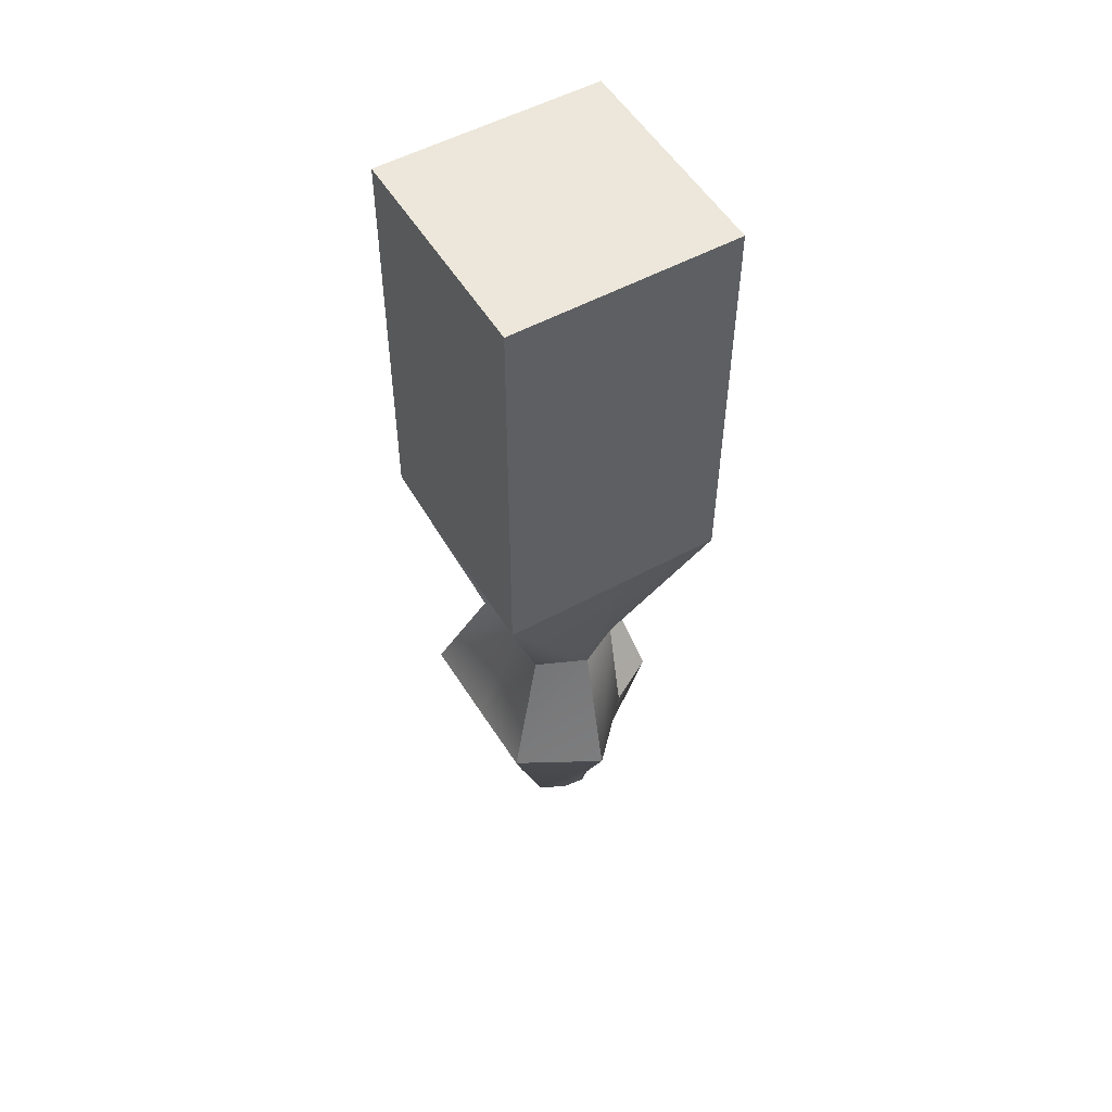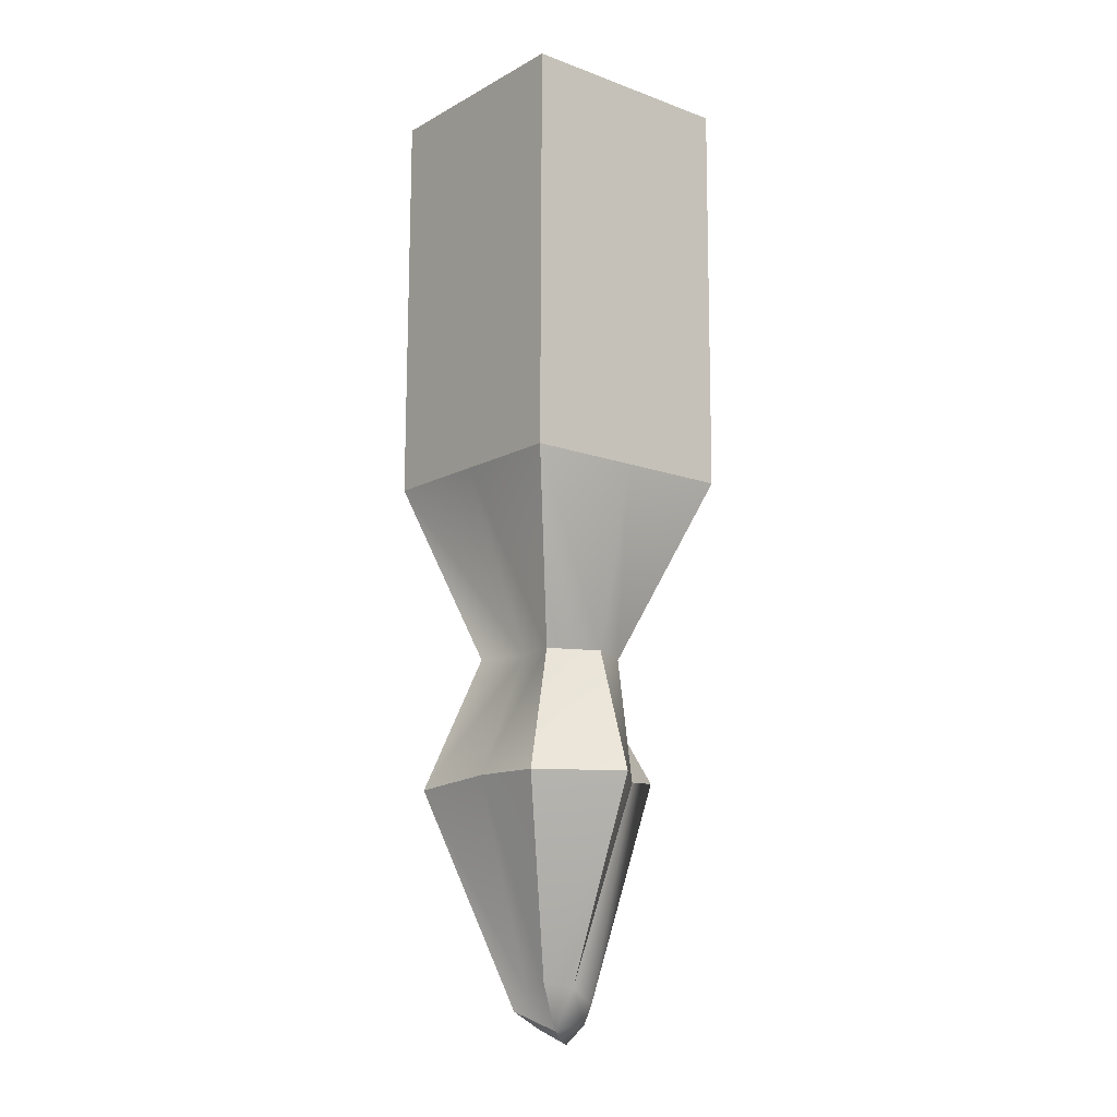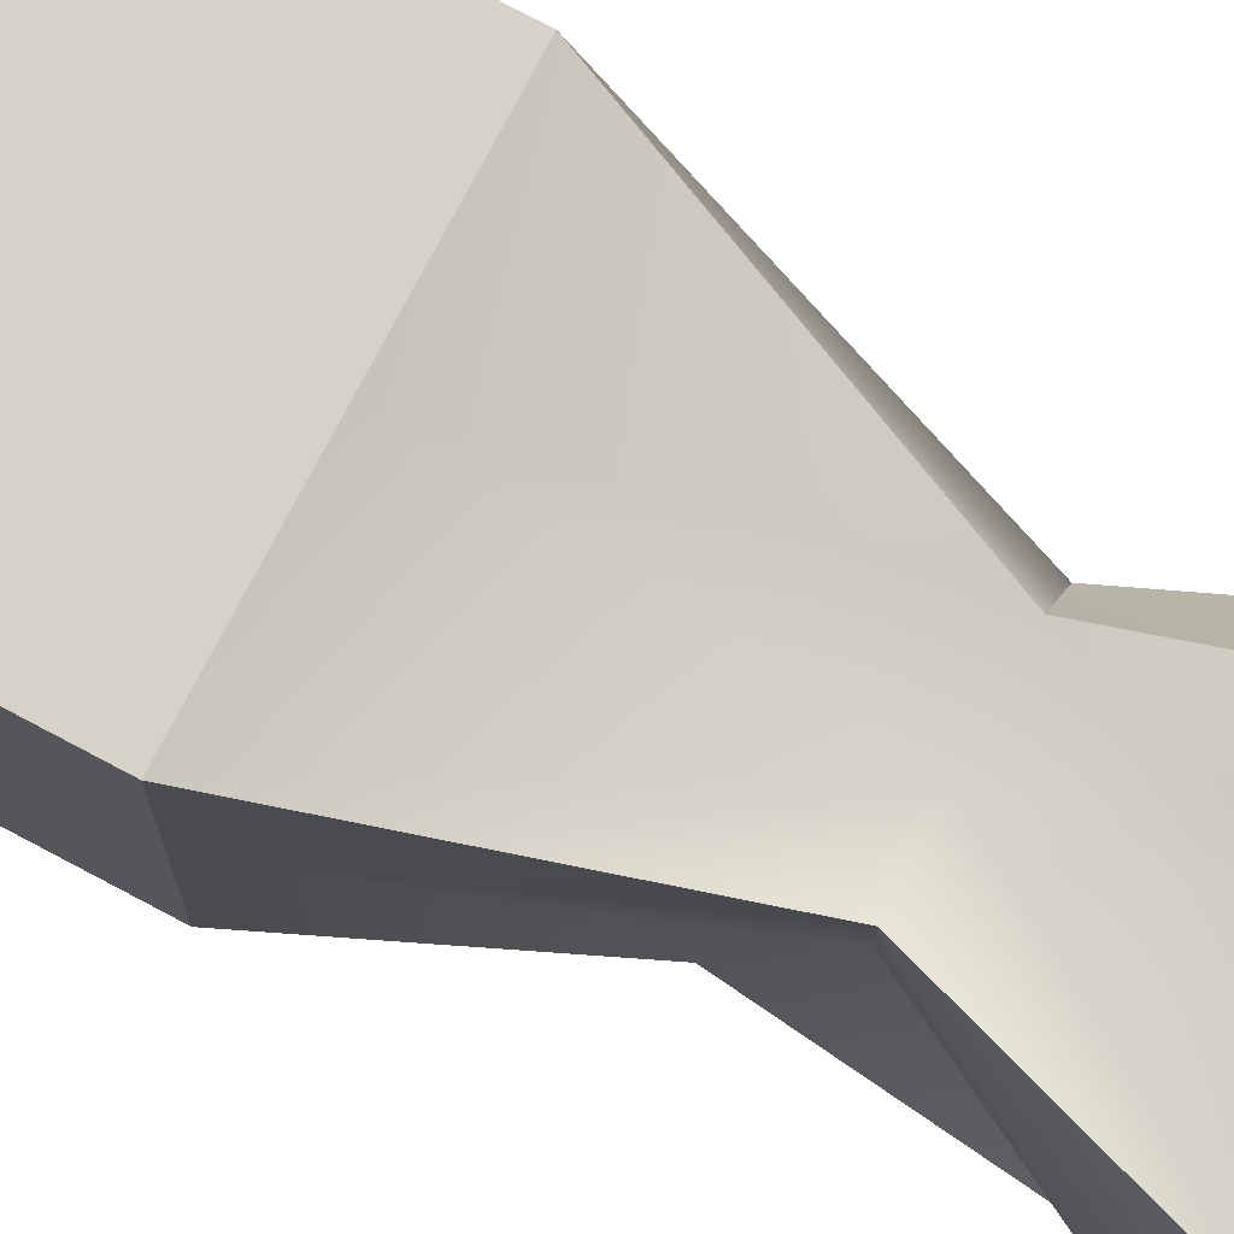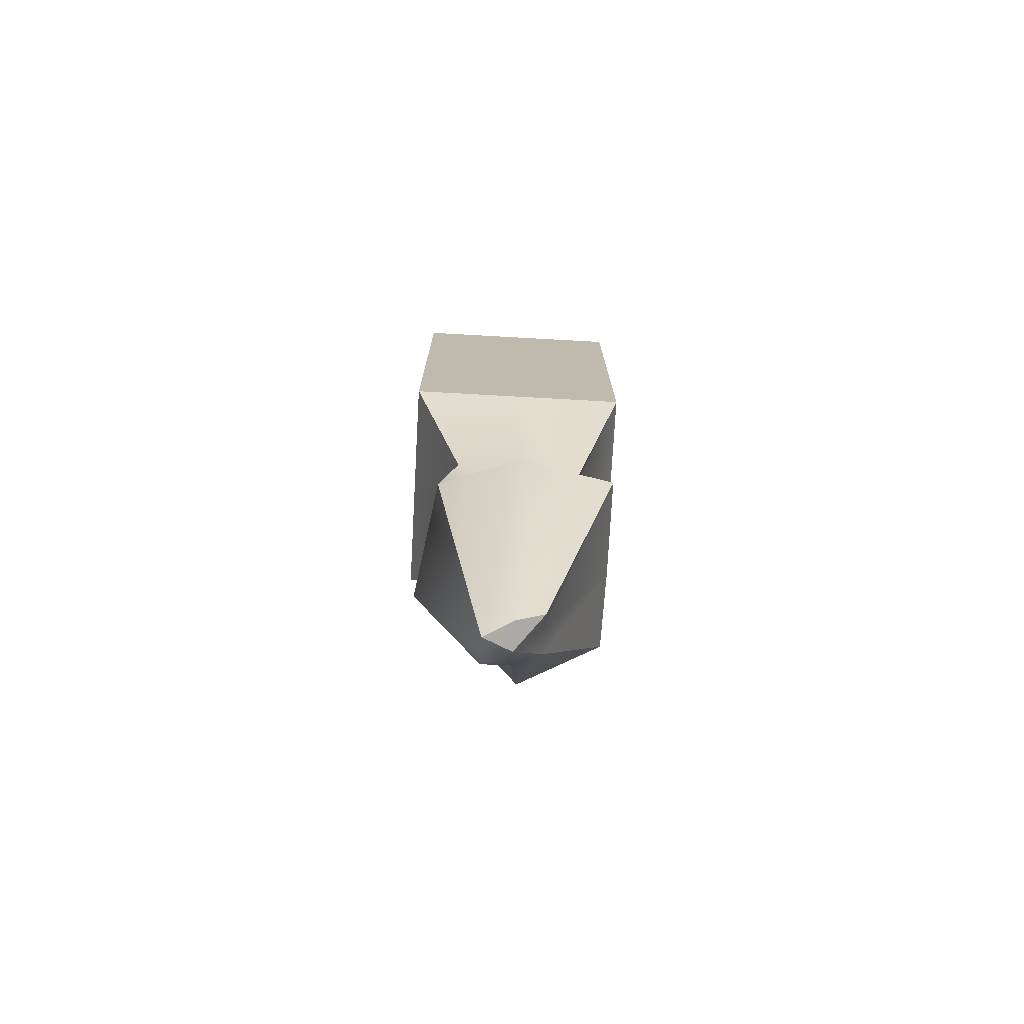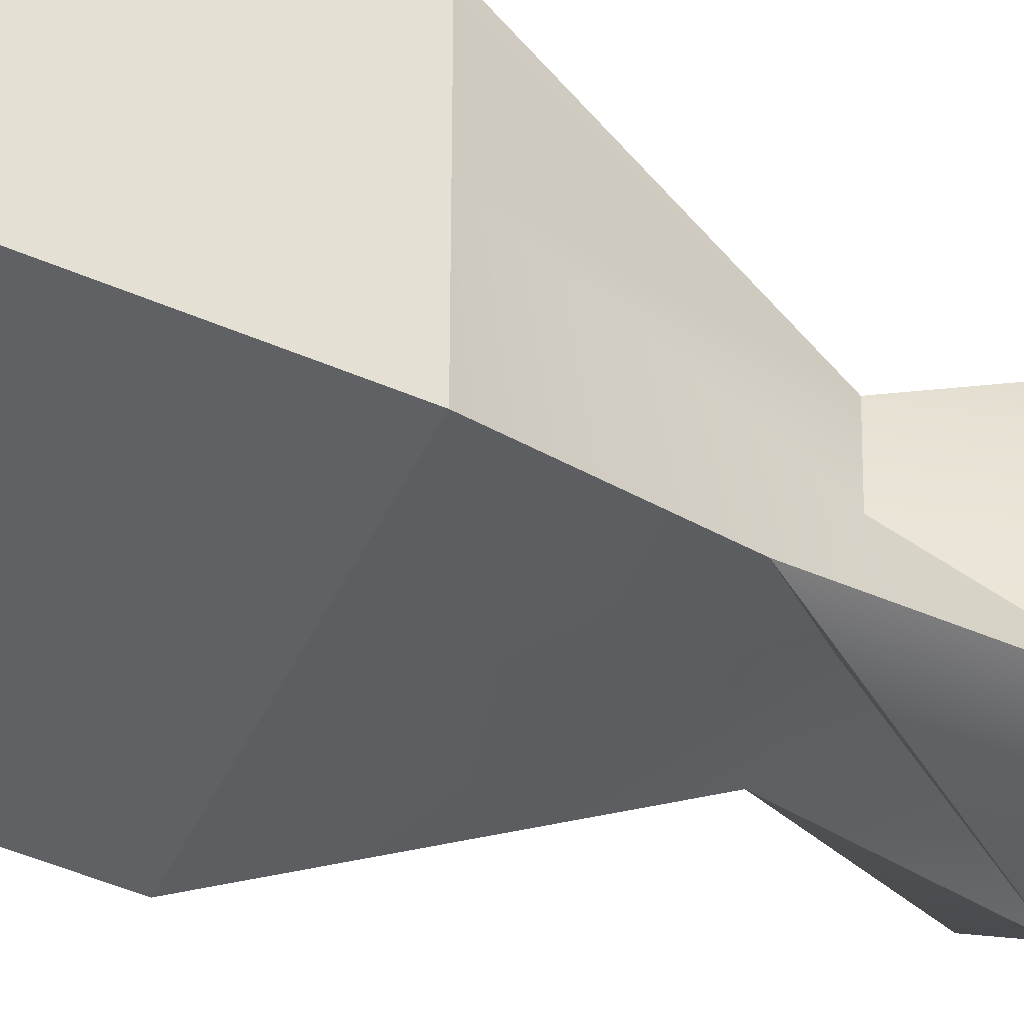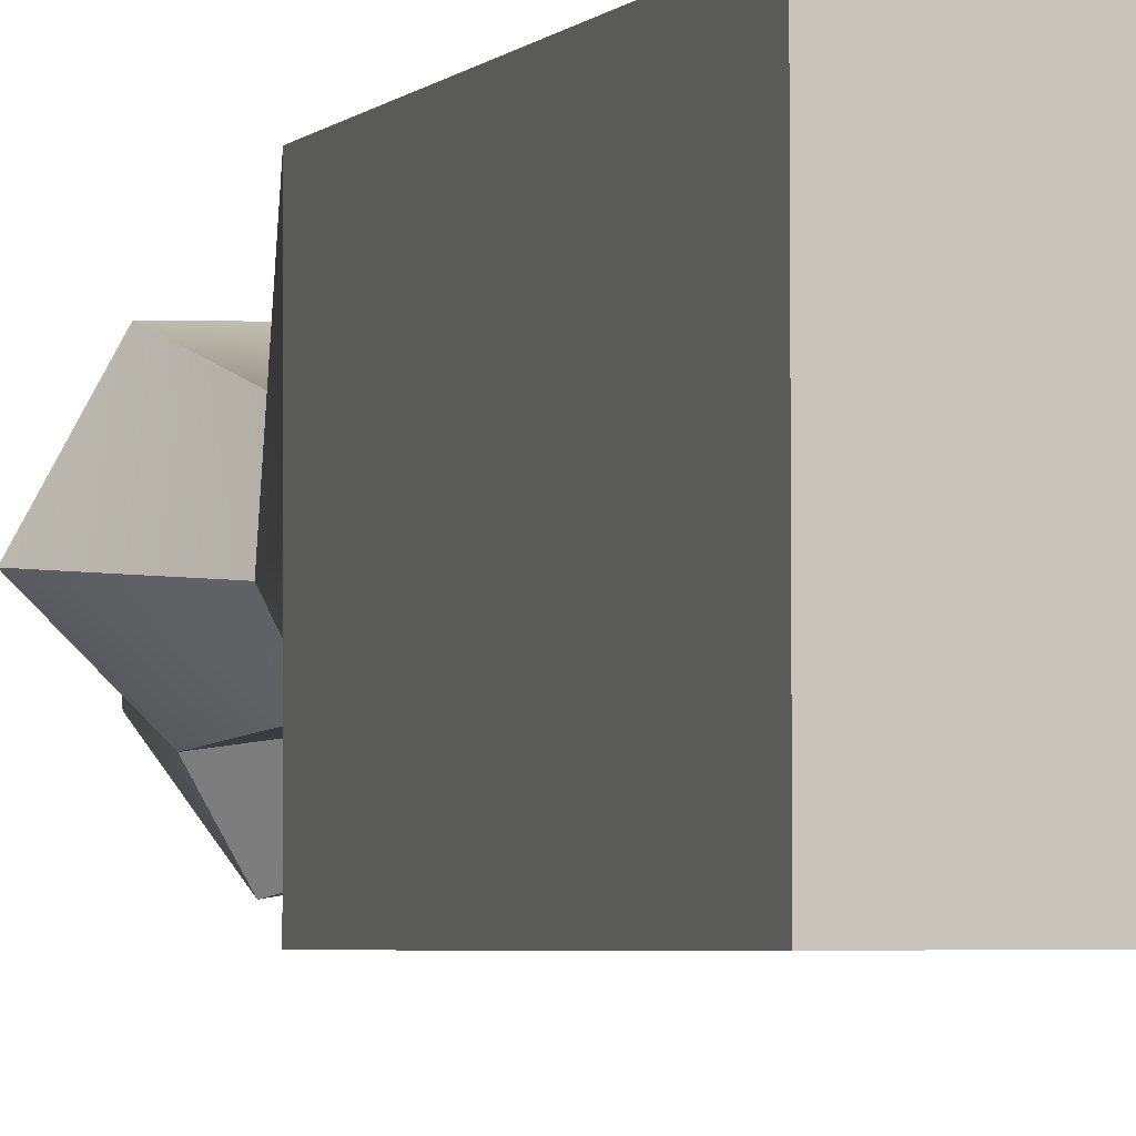
<metadata>
{"format":"obj","ext":"obj","renderer":"f3d","projection":"perspective","resolution":1024,"background":"white","views":[{"elev":52.7,"azim":-120.4,"up":"+Z"},{"elev":-13.4,"azim":-129.2,"up":"+Z"},{"elev":78.1,"azim":117.7,"up":"+Y"},{"elev":-74.6,"azim":86.9,"up":"+Z"},{"elev":-49.3,"azim":64.3,"up":"+Y"},{"elev":-3.3,"azim":-18.8,"up":"+Y"}]}
</metadata>
<code>
g meshRaidALFLStone2
v 1.452 -1.354 -1.309
v 0.06336 -2.498 1.687
v 2.563 -2.494 1.697
v -0.9758 1.123 -2.332
v 0.05428 2.502 1.689
v -2.446 2.497 1.679
v -0.6637 -2.136 -5.014
v 0.4744 -0.6027 -10.7
v -0.1367 -0.604 -10.27
v -1.234 -1.075 -5.114
v -0.5055 0.004453 -9.5
v -2.586 0.2333 -5.081
v -0.5055 0.004453 -9.5
v -1.234 -1.075 -5.114
v -0.3805 -0.6046 -9.849
v -0.5055 0.004453 -9.5
v -0.1367 -0.604 -10.27
v 0.1075 0.005879 -10.4
v -0.1367 -0.604 -10.27
v -0.5055 0.004453 -9.5
v -0.3805 -0.6046 -9.849
v 2.2 2.068 -5.208
v 0.3477 0.6154 -9.573
v 0.7563 0.6163 -9.998
v 0.3477 0.6154 -9.573
v 2.2 2.068 -5.208
v 0.08221 2.078 -5.065
v 0.1075 0.005879 -10.4
v 0.7563 0.6163 -9.998
v 0.3477 0.6154 -9.573
v 2.559 0.006133 1.698
v 1.452 -1.354 -1.309
v 2.563 -2.494 1.697
v 2.586 0.008545 -5.117
v 0.4744 -0.6027 -10.7
v 1.765 -1.73 -4.431
v -0.2622 0.6142 -9.429
v 0.1075 0.005879 -10.4
v 0.3477 0.6154 -9.573
v 0.1075 0.005879 -10.4
v -0.2622 0.6142 -9.429
v -0.5055 0.004453 -9.5
v 0.4744 -0.6027 -10.7
v 0.1075 0.005879 -10.4
v -0.1367 -0.604 -10.27
v -0.9805 -0.9071 -2.378
v -2.586 0.2333 -5.081
v -1.463 0.01109 -2.336
v -2.586 0.2333 -5.081
v -0.9805 -0.9071 -2.378
v -1.234 -1.075 -5.114
v 2.518 2.503 10.7
v 2.546 -2.495 6.114
v 2.527 -2.497 10.7
v 2.546 -2.495 6.114
v 2.518 2.503 10.7
v 2.537 2.505 6.115
v -2.473 -2.506 10.68
v -2.47 2.495 7.762
v -2.482 2.494 10.68
v -2.47 2.495 7.762
v -2.473 -2.506 10.68
v -2.445 -2.504 3.663
v 2.527 -2.497 10.7
v -2.482 2.494 10.68
v 2.518 2.503 10.7
v -2.473 -2.506 10.68
v 2.554 2.506 1.699
v 2.546 -2.495 6.114
v 2.537 2.505 6.115
v 2.563 -2.494 1.697
v -2.446 2.497 1.679
v 2.537 2.505 6.115
v -2.47 2.495 7.762
v 2.554 2.506 1.699
v -2.437 -2.503 1.677
v -2.47 2.495 7.762
v -2.445 -2.504 3.663
v -2.446 2.497 1.679
v -2.445 -2.504 3.663
v 2.563 -2.494 1.697
v -2.437 -2.503 1.677
v 2.546 -2.495 6.114
v 2.527 -2.497 10.7
v -2.473 -2.506 10.68
v 0.06336 -2.498 1.687
v 1.452 -1.354 -1.309
v 0.4391 -0.8262 -2.382
v -2.437 -2.503 1.677
v -0.9805 -0.9071 -2.378
v -2.441 -0.002949 1.678
v -2.437 -2.503 1.677
v -1.463 0.01109 -2.336
v -2.446 2.497 1.679
v -0.9758 1.123 -2.332
v 0.05428 2.502 1.689
v -0.9758 1.123 -2.332
v 0.08349 0.904 -2.328
v 2.554 2.506 1.699
v 1.16 1.278 -2.319
v 2.559 0.006133 1.698
v 2.554 2.506 1.699
v 1.086 0.01571 -2.323
v 1.452 -1.354 -1.309
v 1.765 -1.73 -4.431
v 0.4744 -0.6027 -10.7
v -0.6637 -2.136 -5.014
v 1.765 -1.73 -4.431
v 1.452 -1.354 -1.309
v 0.08221 2.078 -5.065
v -0.2622 0.6142 -9.429
v 0.3477 0.6154 -9.573
v -1.591 2.04 -5.087
v 0.7563 0.6163 -9.998
v 2.586 0.008545 -5.117
v 2.2 2.068 -5.208
v 0.7166 0.006963 -10.35
v 0.4744 -0.6027 -10.7
v -2.437 -2.503 1.677
v 0.4391 -0.8262 -2.382
v -0.9805 -0.9071 -2.378
v -1.234 -1.075 -5.114
v 2.554 2.506 1.699
v 0.08349 0.904 -2.328
v 1.16 1.278 -2.319
v 2.2 2.068 -5.208
v 0.08221 2.078 -5.065
v -0.9758 1.123 -2.332
v -1.591 2.04 -5.087
v -0.6637 -2.136 -5.014
v -0.3805 -0.6046 -9.849
v -1.234 -1.075 -5.114
v -0.1367 -0.604 -10.27
v 0.7563 0.6163 -9.998
v 0.1075 0.005879 -10.4
v 0.7166 0.006963 -10.35
v 0.4744 -0.6027 -10.7
v -2.586 0.2333 -5.081
v -0.2622 0.6142 -9.429
v -1.591 2.04 -5.087
v -0.5055 0.004453 -9.5
v 1.452 -1.354 -1.309
v -0.6637 -2.136 -5.014
v 0.4391 -0.8262 -2.382
v -1.234 -1.075 -5.114
v 2.586 0.008545 -5.117
v 1.16 1.278 -2.319
v 2.2 2.068 -5.208
v 1.086 0.01571 -2.323
v 1.765 -1.73 -4.431
v -1.463 0.01109 -2.336
v -1.591 2.04 -5.087
v -0.9758 1.123 -2.332
v -2.586 0.2333 -5.081
v -2.482 2.494 10.68
v 2.537 2.505 6.115
v 2.518 2.503 10.7
v -2.47 2.495 7.762
g meshRaidALFLStone2_0
f 3 2 1
f 6 5 4
f 9 8 7
f 12 11 10
f 15 14 13
f 18 17 16
f 21 20 19
f 24 23 22
f 27 26 25
f 30 29 28
f 33 32 31
f 36 35 34
f 39 38 37
f 42 41 40
f 45 44 43
f 48 47 46
f 51 50 49
f 54 53 52
f 57 56 55
f 60 59 58
f 63 62 61
f 66 65 64
f 67 64 65
f 70 69 68
f 71 68 69
f 74 73 72
f 75 72 73
f 78 77 76
f 79 76 77
f 82 81 80
f 83 80 81
f 83 84 80
f 85 80 84
f 88 87 86
f 86 89 88
f 92 91 90
f 93 90 91
f 91 94 93
f 95 93 94
f 98 97 96
f 96 99 98
f 102 101 100
f 103 100 101
f 103 101 104
f 104 105 103
f 108 107 106
f 108 109 107
f 112 111 110
f 113 110 111
f 116 115 114
f 117 114 115
f 117 115 118
f 121 120 119
f 121 122 120
f 125 124 123
f 125 126 124
f 127 124 126
f 124 127 128
f 129 128 127
f 132 131 130
f 133 130 131
f 136 135 134
f 136 137 135
f 140 139 138
f 141 138 139
f 144 143 142
f 143 144 145
f 148 147 146
f 149 146 147
f 146 149 150
f 153 152 151
f 154 151 152
f 157 156 155
f 158 155 156

</code>
